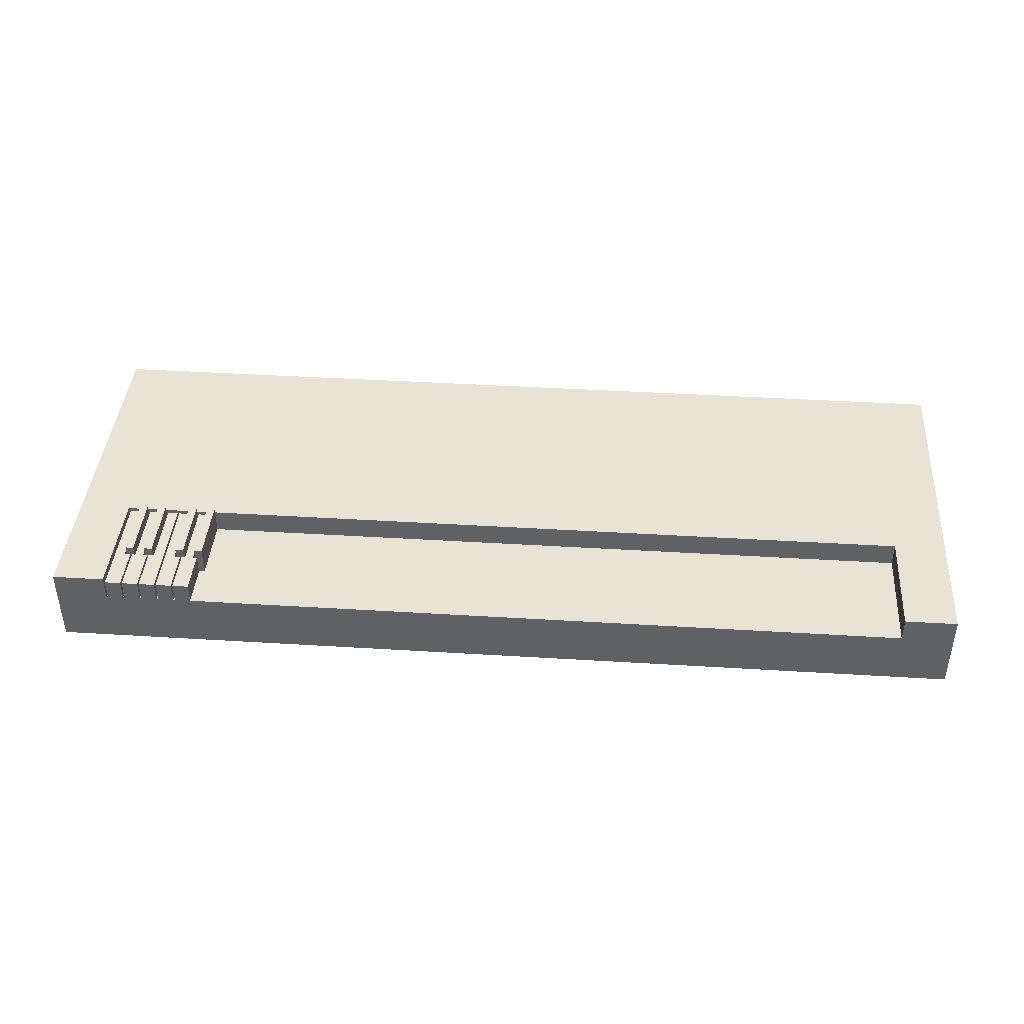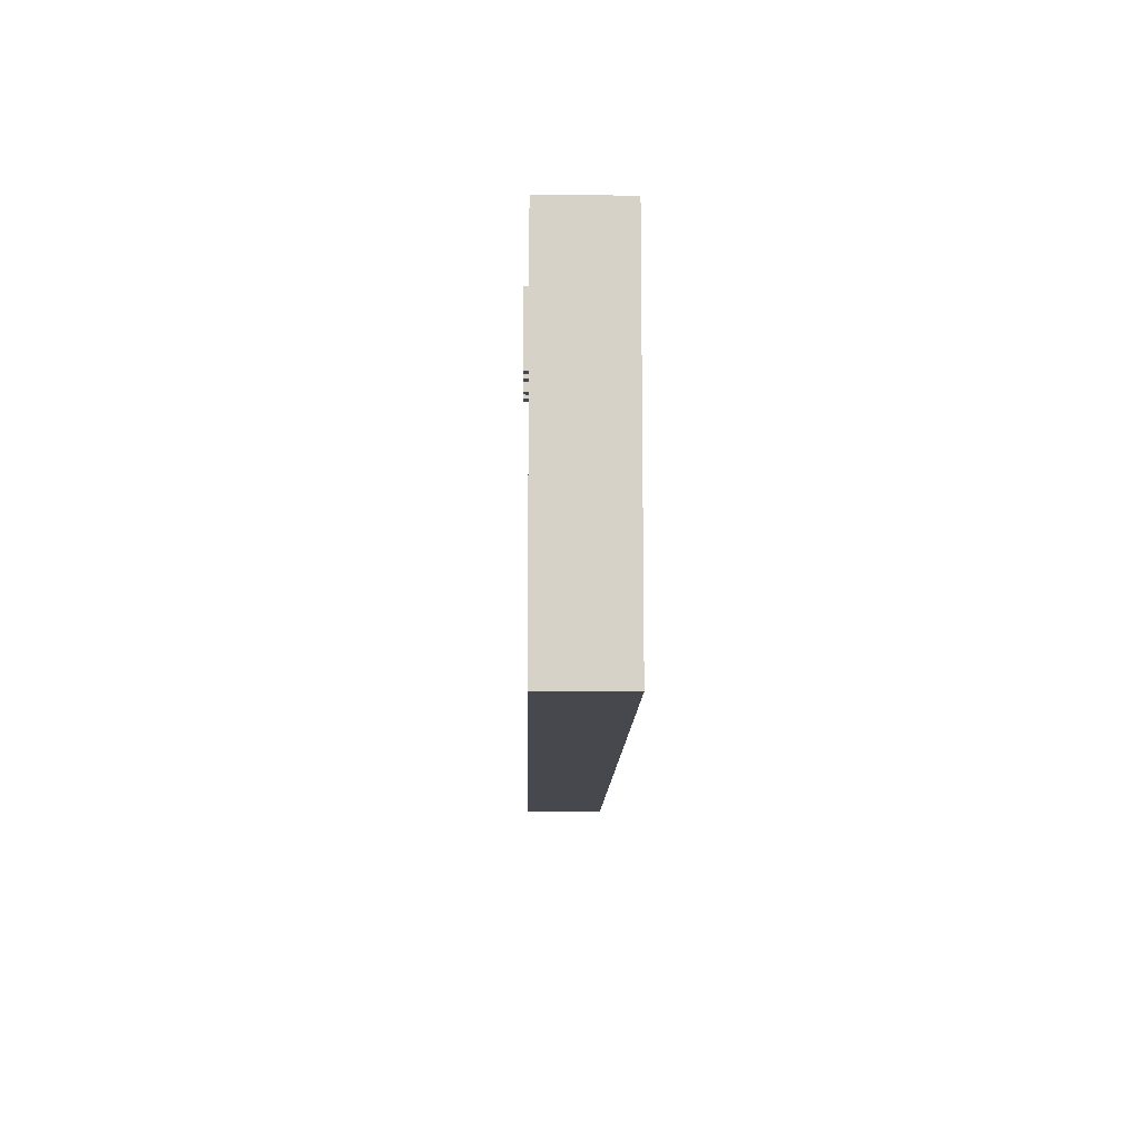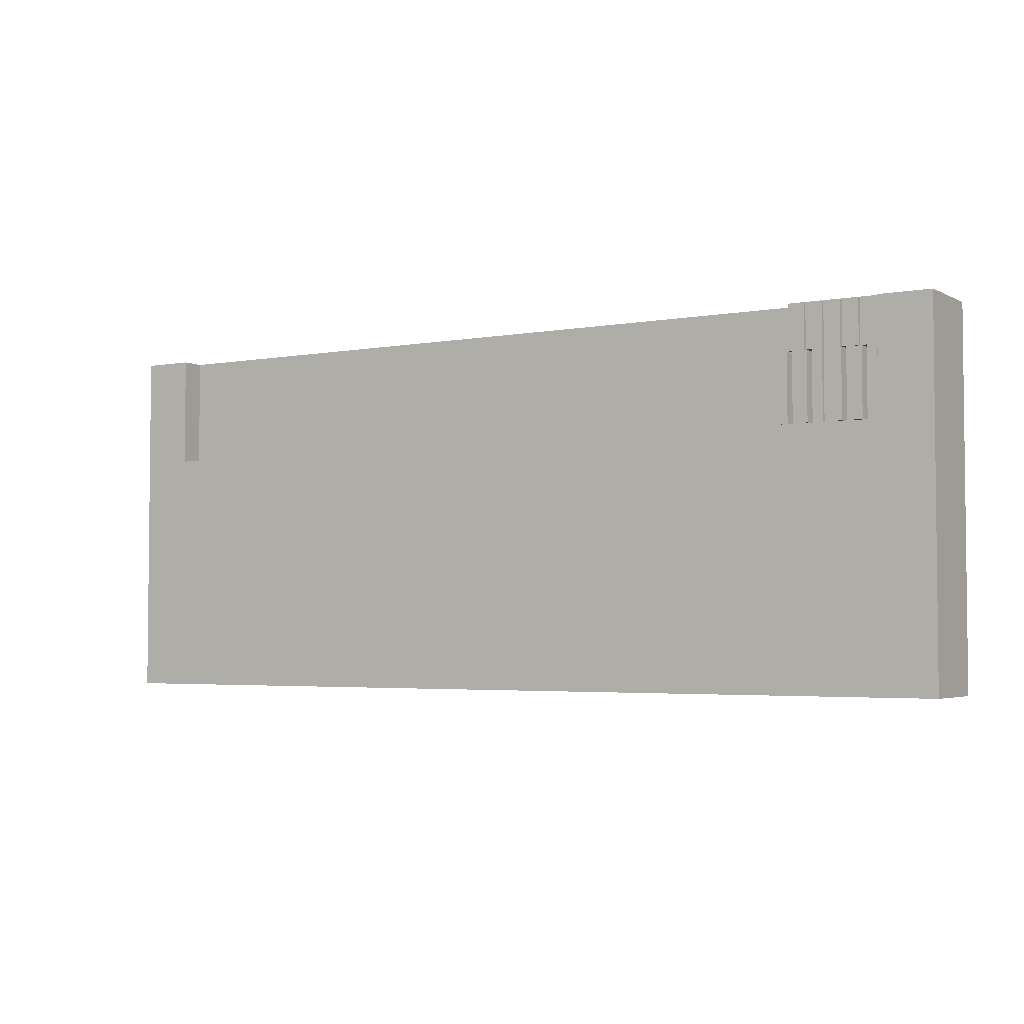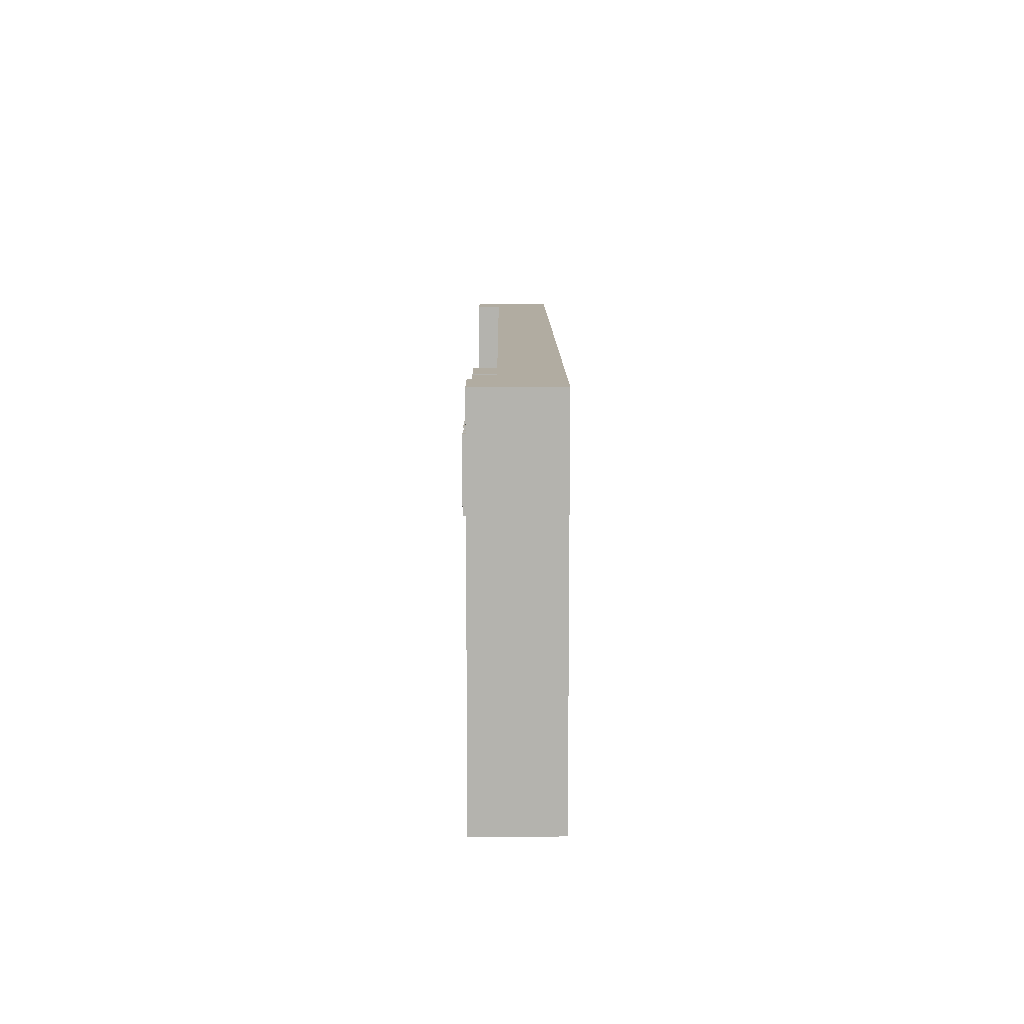
<metadata>
{"format":"obj","ext":"obj","renderer":"f3d","projection":"perspective","resolution":1024,"background":"white","views":[{"elev":41.1,"azim":4.3,"up":"+Y"},{"elev":-11.7,"azim":-91.1,"up":"+Z"},{"elev":-3.6,"azim":-148.2,"up":"+Z"},{"elev":10.2,"azim":-90.3,"up":"+Z"}]}
</metadata>
<code>
v -41.75 10 8.5
v -42.75 10 8.5
v -42.75 10.5 8.5
v -41.75 10.5 8.5
v -42.75 7 8.5
v -42.75 7 16.8
v -42.75 10.5 16.8
v -42.75 10.5 8.5
v -42.75 10 8.5
v -41.75 7 16.8
v -41.75 7 8.5
v -41.75 10 8.5
v -41.75 10.5 8.5
v -41.75 10.5 16.8
v -42.75 7 16.8
v -41.75 7 16.8
v -41.75 10.5 16.8
v -42.75 10.5 16.8
v -42.75 10.5 16.8
v -41.75 10.5 16.8
v -41.75 10.5 8.5
v -42.75 10.5 8.5
v -41.75 7 8.5
v -41.75 7 16.8
v -42.75 7 16.8
v -42.75 7 8.5
v -42.95 7 8.5
v -42.95 7 17
v -42.2 7 17
v -42.2 7 22.5
v 51 7 22.5
v 51 7 8.5
v -42.75 7 8.5
v -42.75 10 8.5
v -45.9 10 8.5
v -45.9 7 8.5
v -45.7 7 8.5
v -45.7 9.5 8.5
v -44.4 9.5 8.5
v -44.4 7 8.5
v -44.2 7 8.5
v -44.2 9.5 8.5
v -42.95 9.5 8.5
v -42.95 7 8.5
v -44.2 7 8.5
v -44.2 7 22.5
v -44.2 9.5 22.5
v -44.2 9.5 8.5
v -42.95 7 17
v -42.95 7 8.5
v -42.95 9.5 8.5
v -42.95 9.5 17
v -42.2 7 17
v -42.95 7 17
v -42.95 9.5 17
v -42.2 9.5 17
v -42.2 7 22.5
v -42.2 7 17
v -42.2 9.5 17
v -42.2 9.5 22.5
v -44.2 9.5 22.5
v -42.2 9.5 22.5
v -42.2 9.5 17
v -42.95 9.5 17
v -42.95 9.5 8.5
v -44.2 9.5 8.5
v -44.2 7 22.5
v -44.2 7 8.5
v -44.4 7 8.5
v -44.4 7 22.5
v -46.4 7 17
v -46.4 7 22.5
v -46.4 9.5 22.5
v -46.4 9.5 17
v -45.7 7 17
v -46.4 7 17
v -46.4 9.5 17
v -45.7 9.5 17
v -45.7 7 8.5
v -45.7 7 17
v -45.7 9.5 17
v -45.7 9.5 8.5
v -44.4 7 22.5
v -44.4 7 8.5
v -44.4 9.5 8.5
v -44.4 9.5 22.5
v -46.4 9.5 22.5
v -44.4 9.5 22.5
v -44.4 9.5 8.5
v -45.7 9.5 8.5
v -45.7 9.5 17
v -46.4 9.5 17
v -41.75 10 8.5
v -41.75 7 8.5
v 51 7 8.5
v 51 10 8.5
v -45.9 10 8.5
v -46.9 10 8.5
v -46.9 10.5 8.5
v -45.9 10.5 8.5
v -46.9 7 8.5
v -46.9 7 16.8
v -46.9 10.5 16.8
v -46.9 10.5 8.5
v -46.9 10 8.5
v -45.9 7 16.8
v -45.9 7 8.5
v -45.9 10 8.5
v -45.9 10.5 8.5
v -45.9 10.5 16.8
v -46.9 7 16.8
v -45.9 7 16.8
v -45.9 10.5 16.8
v -46.9 10.5 16.8
v -46.9 10.5 16.8
v -45.9 10.5 16.8
v -45.9 10.5 8.5
v -46.9 10.5 8.5
v -45.7 7 17
v -45.7 7 8.5
v -45.9 7 8.5
v -45.9 7 16.8
v -46.9 7 16.8
v -46.9 7 8.5
v -51 7 8.5
v -51 7 22.5
v -46.4 7 22.5
v -46.4 7 17
v -46.9 7 8.5
v -46.9 10 8.5
v -51 10 8.5
v -51 7 8.5
v 51 10 22.5
v 51 10 8.5
v 51 7 8.5
v 51 7 22.5
v -51 10 8.5
v -51 10 22.5
v -51 7 22.5
v -51 7 8.5
v -51 10 22.5
v -51 10 8.5
v -46.9 10 8.5
v -45.9 10 8.5
v -42.75 10 8.5
v -41.75 10 8.5
v 51 10 8.5
v 51 10 22.5
v 57.5 10 22.5
v 57.5 10 -22.5
v -57.5 10 -22.5
v -57.5 10 22.5
v -51 7 22.5
v -51 10 22.5
v -57.5 10 22.5
v -57.5 0 22.5
v 57.5 0 22.5
v 57.5 10 22.5
v 51 10 22.5
v 51 7 22.5
v -42.2 7 22.5
v -42.2 9.5 22.5
v -44.2 9.5 22.5
v -44.2 7 22.5
v -44.4 7 22.5
v -44.4 9.5 22.5
v -46.4 9.5 22.5
v -46.4 7 22.5
v -57.5 0 -22.5
v -57.5 0 22.5
v -57.5 10 22.5
v -57.5 10 -22.5
v 57.5 0 -22.5
v -57.5 0 -22.5
v -57.5 10 -22.5
v 57.5 10 -22.5
v 57.5 0 22.5
v 57.5 0 -22.5
v 57.5 10 -22.5
v 57.5 10 22.5
v 57.5 0 -22.5
v 57.5 0 22.5
v -57.5 0 22.5
v -57.5 0 -22.5
v -50.8 7 8.5
v -50.8 7 22.5
v -50.8 9.5 22.5
v -50.8 9.5 8.5
v -49.55 7 8.5
v -50.8 7 8.5
v -50.8 9.5 8.5
v -49.55 9.5 8.5
v -49.55 7 17
v -49.55 7 8.5
v -49.55 9.5 8.5
v -49.55 9.5 17
v -48.8 7 17
v -49.55 7 17
v -49.55 9.5 17
v -48.8 9.5 17
v -48.8 7 22.5
v -48.8 7 17
v -48.8 9.5 17
v -48.8 9.5 22.5
v -50.8 7 22.5
v -48.8 7 22.5
v -48.8 9.5 22.5
v -50.8 9.5 22.5
v -50.8 9.5 22.5
v -48.8 9.5 22.5
v -48.8 9.5 17
v -49.55 9.5 17
v -49.55 9.5 8.5
v -50.8 9.5 8.5
v -48.8 7 22.5
v -50.8 7 22.5
v -50.8 7 8.5
v -49.55 7 8.5
v -49.55 7 17
v -48.8 7 17
v -48.35 7 8.5
v -49.35 7 8.5
v -49.35 10.5 8.5
v -48.35 10.5 8.5
v -48.35 7 16.8
v -48.35 7 8.5
v -48.35 10.5 8.5
v -48.35 10.5 16.8
v -49.35 7 16.8
v -48.35 7 16.8
v -48.35 10.5 16.8
v -49.35 10.5 16.8
v -49.35 7 8.5
v -49.35 7 16.8
v -49.35 10.5 16.8
v -49.35 10.5 8.5
v -49.35 10.5 8.5
v -49.35 10.5 16.8
v -48.35 10.5 16.8
v -48.35 10.5 8.5
v -49.35 7 16.8
v -49.35 7 8.5
v -48.35 7 8.5
v -48.35 7 16.8
v -48.6 7 17
v -48.6 7 22.5
v -48.6 9.5 22.5
v -48.6 9.5 17
v -48.15 7 17
v -48.6 7 17
v -48.6 9.5 17
v -48.15 9.5 17
v -48.15 7 8.5
v -48.15 7 17
v -48.15 9.5 17
v -48.15 9.5 8.5
v -47.1 7 8.5
v -48.15 7 8.5
v -48.15 9.5 8.5
v -47.1 9.5 8.5
v -47.1 7 17
v -47.1 7 8.5
v -47.1 9.5 8.5
v -47.1 9.5 17
v -46.6 7 17
v -47.1 7 17
v -47.1 9.5 17
v -46.6 9.5 17
v -46.6 7 22.5
v -46.6 7 17
v -46.6 9.5 17
v -46.6 9.5 22.5
v -48.6 7 22.5
v -46.6 7 22.5
v -46.6 9.5 22.5
v -48.6 9.5 22.5
v -48.6 9.5 22.5
v -46.6 9.5 22.5
v -46.6 9.5 17
v -47.1 9.5 17
v -47.1 9.5 8.5
v -48.15 9.5 8.5
v -48.15 9.5 17
v -48.6 9.5 17
v -46.6 7 22.5
v -48.6 7 22.5
v -48.6 7 17
v -48.15 7 17
v -48.15 7 8.5
v -47.1 7 8.5
v -47.1 7 17
v -46.6 7 17
v -42 7 22.5
v -40 7 22.5
v -40 9.5 22.5
v -42 9.5 22.5
v -42 7 17
v -42 7 22.5
v -42 9.5 22.5
v -42 9.5 17
v -41.55 7 17
v -42 7 17
v -42 9.5 17
v -41.55 9.5 17
v -41.55 7 8.5
v -41.55 7 17
v -41.55 9.5 17
v -41.55 9.5 8.5
v -40.5 7 8.5
v -41.55 7 8.5
v -41.55 9.5 8.5
v -40.5 9.5 8.5
v -40.5 7 17
v -40.5 7 8.5
v -40.5 9.5 8.5
v -40.5 9.5 17
v -40 7 17
v -40.5 7 17
v -40.5 9.5 17
v -40 9.5 17
v -40 7 22.5
v -40 7 17
v -40 9.5 17
v -40 9.5 22.5
v -40 9.5 22.5
v -40 9.5 17
v -40.5 9.5 17
v -40.5 9.5 8.5
v -41.55 9.5 8.5
v -41.55 9.5 17
v -42 9.5 17
v -42 9.5 22.5
v -40 7 17
v -40 7 22.5
v -42 7 22.5
v -42 7 17
v -41.55 7 17
v -41.55 7 8.5
v -40.5 7 8.5
v -40.5 7 17
v -40.3 7 8.5
v -40.3 7 16.8
v -40.3 10.5 16.8
v -40.3 10.5 8.5
v -39.3 7 8.5
v -40.3 7 8.5
v -40.3 10.5 8.5
v -39.3 10.5 8.5
v -39.3 7 16.8
v -39.3 7 8.5
v -39.3 10.5 8.5
v -39.3 10.5 16.8
v -40.3 7 16.8
v -39.3 7 16.8
v -39.3 10.5 16.8
v -40.3 10.5 16.8
v -40.3 10.5 16.8
v -39.3 10.5 16.8
v -39.3 10.5 8.5
v -40.3 10.5 8.5
v -39.3 7 16.8
v -40.3 7 16.8
v -40.3 7 8.5
v -39.3 7 8.5
g 1ebba4ee-e2bf-11ea-896d-54bf646e7e1f
f 1 2 4
f 4 2 3
g 1ebf023a-e2bf-11ea-b349-54bf646e7e1f
f 5 6 9
f 9 6 7
f 9 7 8
g 1ec20df4-e2bf-11ea-b10a-54bf646e7e1f
f 11 12 10
f 10 12 14
f 14 12 13
g 1ec605fa-e2bf-11ea-ae00-54bf646e7e1f
f 15 16 18
f 18 16 17
g 1ec87700-e2bf-11ea-b971-54bf646e7e1f
f 20 21 19
f 19 21 22
g f40cc10c-e2be-11ea-b664-54bf646e7e1f
f 23 24 32
f 32 24 31
f 31 24 29
f 31 29 30
f 24 25 29
f 29 25 28
f 28 25 27
f 27 25 26
g 1de7f376-e2bf-11ea-bb0b-54bf646e7e1f
f 44 33 43
f 43 33 34
f 43 34 42
f 42 34 39
f 42 39 41
f 41 39 40
f 34 35 39
f 39 35 38
f 38 35 36
f 38 36 37
g 1e455b94-e2bf-11ea-855c-54bf646e7e1f
f 45 46 48
f 48 46 47
g 1e490534-e2bf-11ea-8303-54bf646e7e1f
f 49 50 52
f 52 50 51
g 1e4c12a4-e2bf-11ea-ac4f-54bf646e7e1f
f 53 54 56
f 56 54 55
g 1e4e83d2-e2bf-11ea-ab26-54bf646e7e1f
f 57 58 60
f 60 58 59
g 1e514314-e2bf-11ea-88d2-54bf646e7e1f
f 66 61 64
f 64 61 62
f 64 62 63
f 64 65 66
g 1e538d3a-e2bf-11ea-860d-54bf646e7e1f
f 67 68 70
f 70 68 69
g 1ddf1924-e2bf-11ea-b725-54bf646e7e1f
f 71 72 74
f 74 72 73
g 1de0edfe-e2bf-11ea-96f5-54bf646e7e1f
f 75 76 78
f 78 76 77
g 1de29bf0-e2bf-11ea-9629-54bf646e7e1f
f 79 80 82
f 82 80 81
g 1de42286-e2bf-11ea-b5f4-54bf646e7e1f
f 83 84 86
f 86 84 85
g 1de5d052-e2bf-11ea-b1f5-54bf646e7e1f
f 92 87 91
f 91 87 88
f 91 88 89
f 89 90 91
g f40b8864-e2be-11ea-ba74-54bf646e7e1f
f 94 95 93
f 93 95 96
g 1d895246-e2bf-11ea-8d98-54bf646e7e1f
f 97 98 100
f 100 98 99
g 1d8bea86-e2bf-11ea-820e-54bf646e7e1f
f 101 102 105
f 105 102 103
f 105 103 104
g 1d8e0d8c-e2bf-11ea-9431-54bf646e7e1f
f 107 108 106
f 106 108 110
f 110 108 109
g 1d8fbb68-e2bf-11ea-89a1-54bf646e7e1f
f 111 112 114
f 114 112 113
g 1d919036-e2bf-11ea-8d0b-54bf646e7e1f
f 116 117 115
f 115 117 118
g e173e0cb-c7cc-3184-8b4e-a2f11389e755
f 128 119 122
f 122 119 120
f 122 120 121
f 122 123 128
f 128 123 127
f 127 123 126
f 126 123 125
f 125 123 124
g 93302cb3-7762-3c17-9705-58c707871f40
f 130 131 129
f 129 131 132
g f40ac50c-e2be-11ea-b6f6-54bf646e7e1f
f 133 134 136
f 136 134 135
g f40c24a6-e2be-11ea-bcd5-54bf646e7e1f
f 137 138 140
f 140 138 139
g f3d0c518-e2be-11ea-a730-54bf646e7e1f
f 141 142 152
f 152 142 151
f 151 142 143
f 151 143 144
f 144 145 151
f 151 145 146
f 151 146 150
f 150 146 147
f 150 147 149
f 149 147 148
g f3ce05d2-e2be-11ea-9a40-54bf646e7e1f
f 154 155 153
f 153 155 156
f 153 156 168
f 168 156 165
f 168 165 167
f 167 165 166
f 157 161 156
f 156 161 164
f 156 164 165
f 161 157 160
f 160 157 158
f 160 158 159
f 162 163 161
f 161 163 164
g f3cea214-e2be-11ea-8b3c-54bf646e7e1f
f 169 170 172
f 172 170 171
g f3cf1740-e2be-11ea-858e-54bf646e7e1f
f 173 174 176
f 176 174 175
g f3cfdaac-e2be-11ea-939d-54bf646e7e1f
f 177 178 180
f 180 178 179
g f3d1af8a-e2be-11ea-8dbb-54bf646e7e1f
f 182 183 181
f 181 183 184
g 1cc55914-e2bf-11ea-9384-54bf646e7e1f
f 185 186 188
f 188 186 187
g 1cc5f558-e2bf-11ea-883a-54bf646e7e1f
f 189 190 192
f 192 190 191
g 1cc66a90-e2bf-11ea-a4c4-54bf646e7e1f
f 193 194 196
f 196 194 195
g 1cc706e8-e2bf-11ea-b4f8-54bf646e7e1f
f 197 198 200
f 200 198 199
g 1cc7a326-e2bf-11ea-b226-54bf646e7e1f
f 201 202 204
f 204 202 203
g 1cc83f70-e2bf-11ea-94e4-54bf646e7e1f
f 205 206 208
f 208 206 207
g 1cc8dbbe-e2bf-11ea-80f2-54bf646e7e1f
f 214 209 212
f 212 209 210
f 212 210 211
f 212 213 214
g 1cc97814-e2bf-11ea-b6b4-54bf646e7e1f
f 220 215 219
f 219 215 216
f 219 216 217
f 217 218 219
g 1cfd83c0-e2bf-11ea-9667-54bf646e7e1f
f 221 222 224
f 224 222 223
g 1cfee362-e2bf-11ea-9faf-54bf646e7e1f
f 225 226 228
f 228 226 227
g 1cfff4ec-e2bf-11ea-88ac-54bf646e7e1f
f 229 230 232
f 232 230 231
g 1d012d80-e2bf-11ea-857d-54bf646e7e1f
f 233 234 236
f 236 234 235
g 1d026614-e2bf-11ea-8474-54bf646e7e1f
f 237 238 240
f 240 238 239
g 1d039ea8-e2bf-11ea-a4e0-54bf646e7e1f
f 242 243 241
f 241 243 244
g 1d414828-e2bf-11ea-b1bf-54bf646e7e1f
f 245 246 248
f 248 246 247
g 1d431cfa-e2bf-11ea-904a-54bf646e7e1f
f 249 250 252
f 252 250 251
g 1d44a3ae-e2bf-11ea-a3eb-54bf646e7e1f
f 253 254 256
f 256 254 255
g 1d45dc34-e2bf-11ea-8188-54bf646e7e1f
f 257 258 260
f 260 258 259
g 1d46eda6-e2bf-11ea-b4a5-54bf646e7e1f
f 261 262 264
f 264 262 263
g 1d47ff4a-e2bf-11ea-88aa-54bf646e7e1f
f 265 266 268
f 268 266 267
g 1d4910cc-e2bf-11ea-a257-54bf646e7e1f
f 269 270 272
f 272 270 271
g 1d4a2252-e2bf-11ea-8854-54bf646e7e1f
f 273 274 276
f 276 274 275
g 1d4b81e4-e2bf-11ea-87c0-54bf646e7e1f
f 278 280 277
f 277 280 283
f 277 283 284
f 278 279 280
f 280 281 283
f 283 281 282
g 1d4d7dcc-e2bf-11ea-a726-54bf646e7e1f
f 292 285 291
f 291 285 286
f 291 286 288
f 288 286 287
f 289 290 288
f 288 290 291
g 1f59006e-e2bf-11ea-a0f9-54bf646e7e1f
f 293 294 296
f 296 294 295
g 1f5b719c-e2bf-11ea-b3ed-54bf646e7e1f
f 297 298 300
f 300 298 299
g 1f5de2ca-e2bf-11ea-801d-54bf646e7e1f
f 301 302 304
f 304 302 303
g 1f60c91e-e2bf-11ea-92eb-54bf646e7e1f
f 305 306 308
f 308 306 307
g 1f633a40-e2bf-11ea-b0d9-54bf646e7e1f
f 309 310 312
f 312 310 311
g 1f65d264-e2bf-11ea-b782-54bf646e7e1f
f 313 314 316
f 316 314 315
g 1f686ab4-e2bf-11ea-9619-54bf646e7e1f
f 317 318 320
f 320 318 319
g 1f6b02e2-e2bf-11ea-b8a1-54bf646e7e1f
f 321 322 324
f 324 322 323
g 1f6d9b46-e2bf-11ea-954b-54bf646e7e1f
f 326 327 325
f 325 327 332
f 332 327 330
f 332 330 331
f 327 328 330
f 330 328 329
g 1f708182-e2bf-11ea-8c5b-54bf646e7e1f
f 333 334 340
f 340 334 335
f 340 335 337
f 337 335 336
f 338 339 337
f 337 339 340
g 201c5d70-e2bf-11ea-aa36-54bf646e7e1f
f 341 342 344
f 344 342 343
g 201f6b36-e2bf-11ea-b487-54bf646e7e1f
f 345 346 348
f 348 346 347
g 20231498-e2bf-11ea-a1c5-54bf646e7e1f
f 349 350 352
f 352 350 351
g 202781c0-e2bf-11ea-a1c5-54bf646e7e1f
f 353 354 356
f 356 354 355
g 202add68-e2bf-11ea-9c6e-54bf646e7e1f
f 358 359 357
f 357 359 360
g 202deae8-e2bf-11ea-ab92-54bf646e7e1f
f 361 362 364
f 364 362 363

</code>
